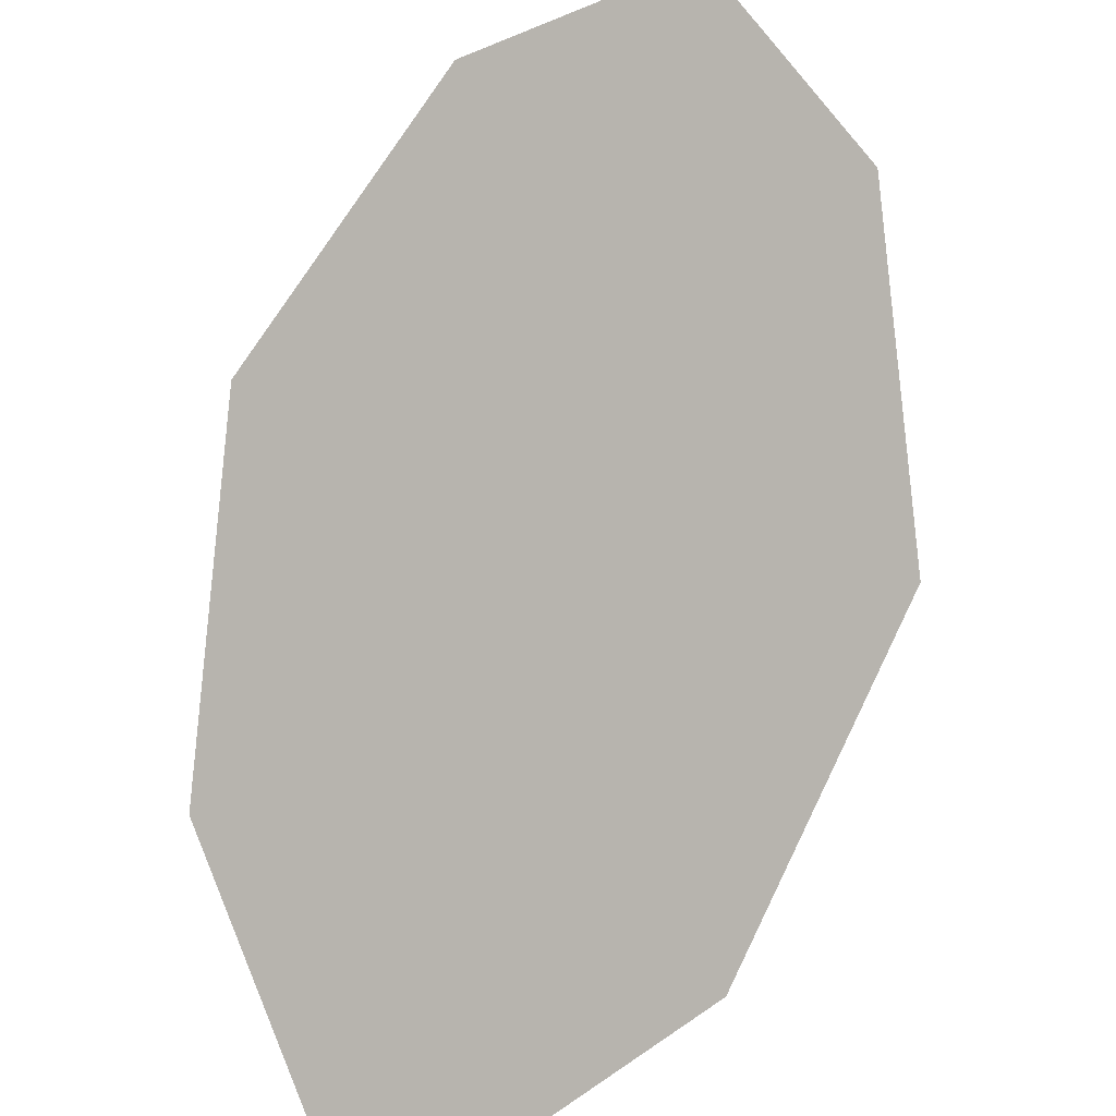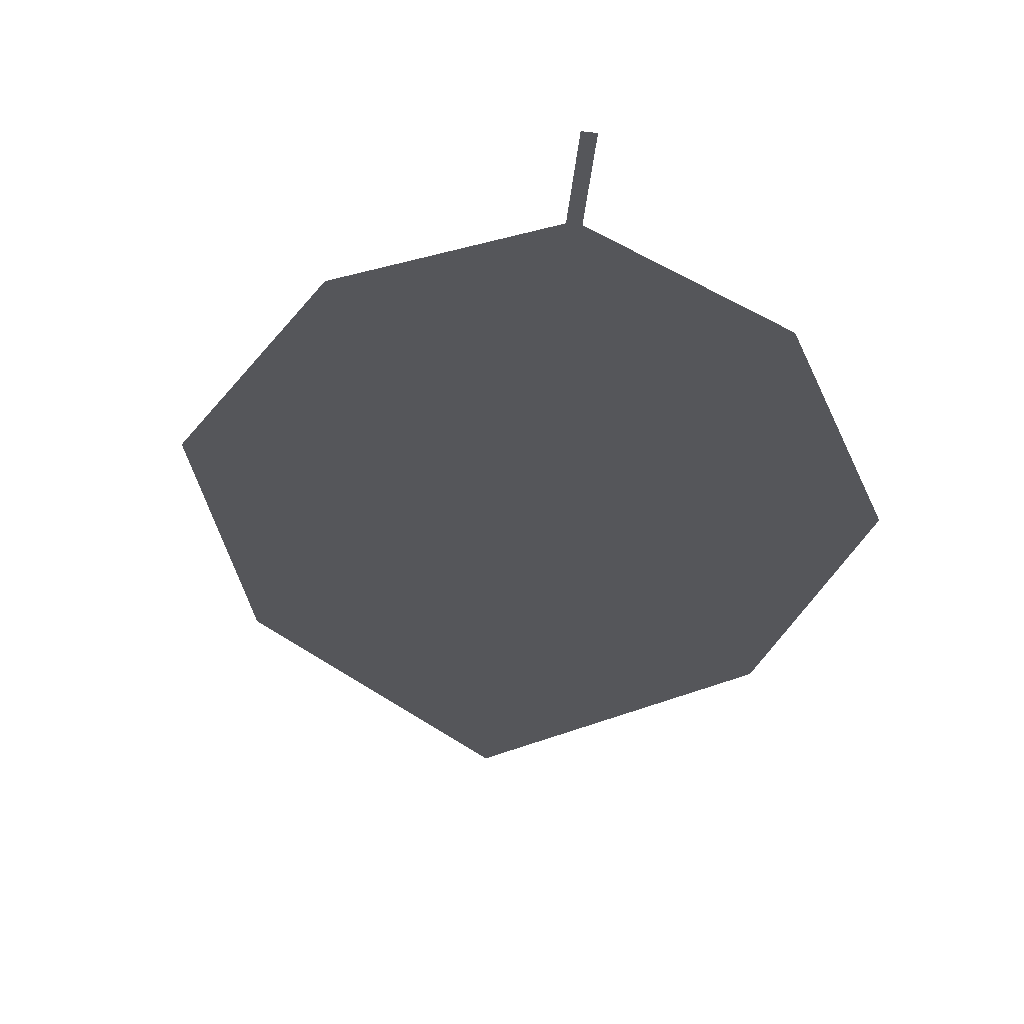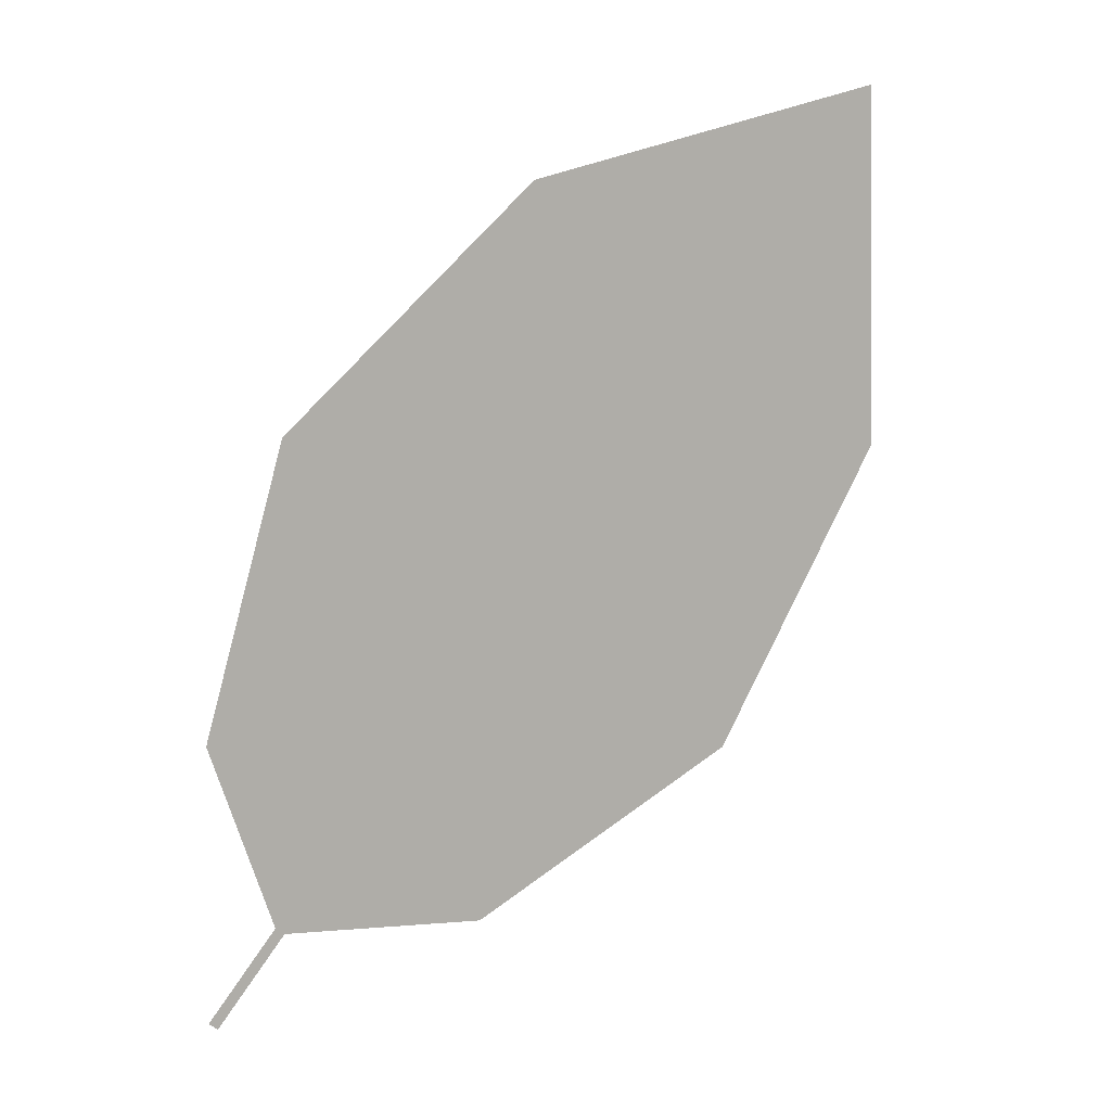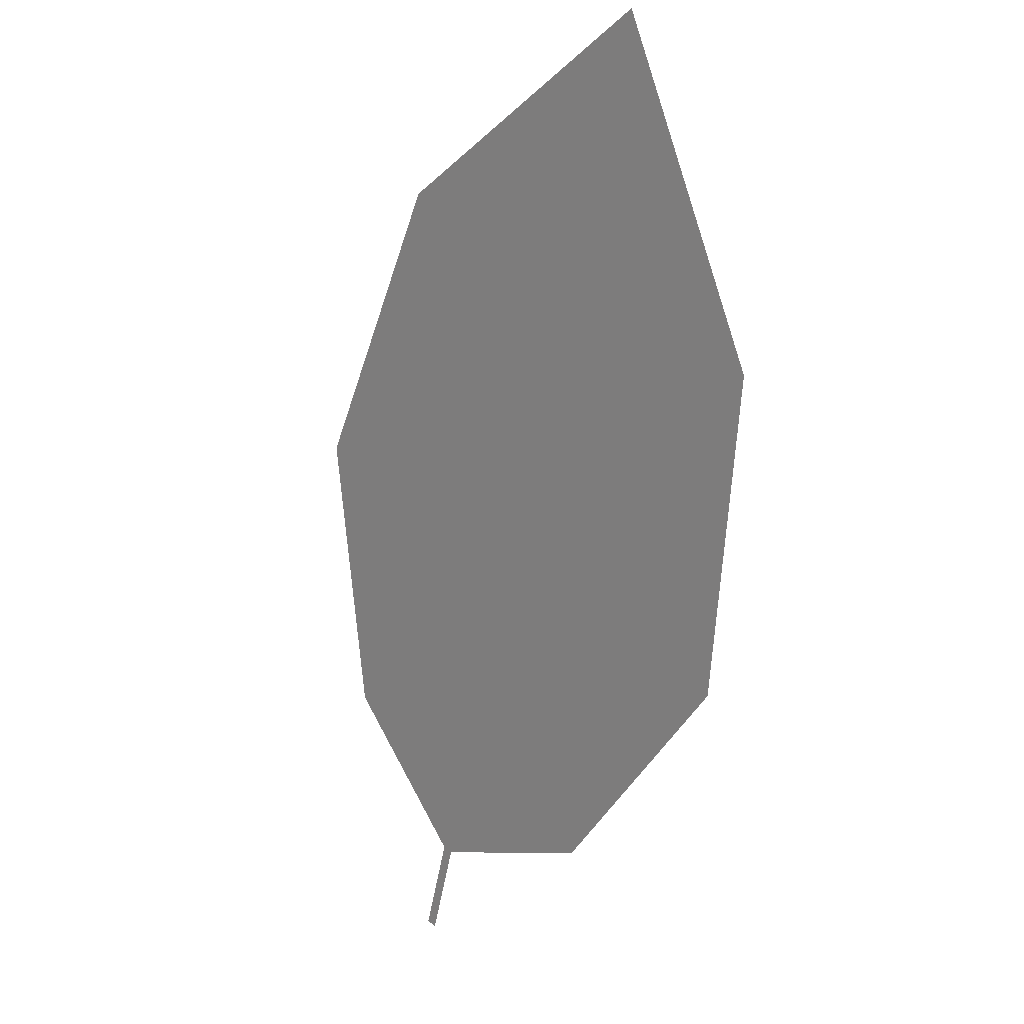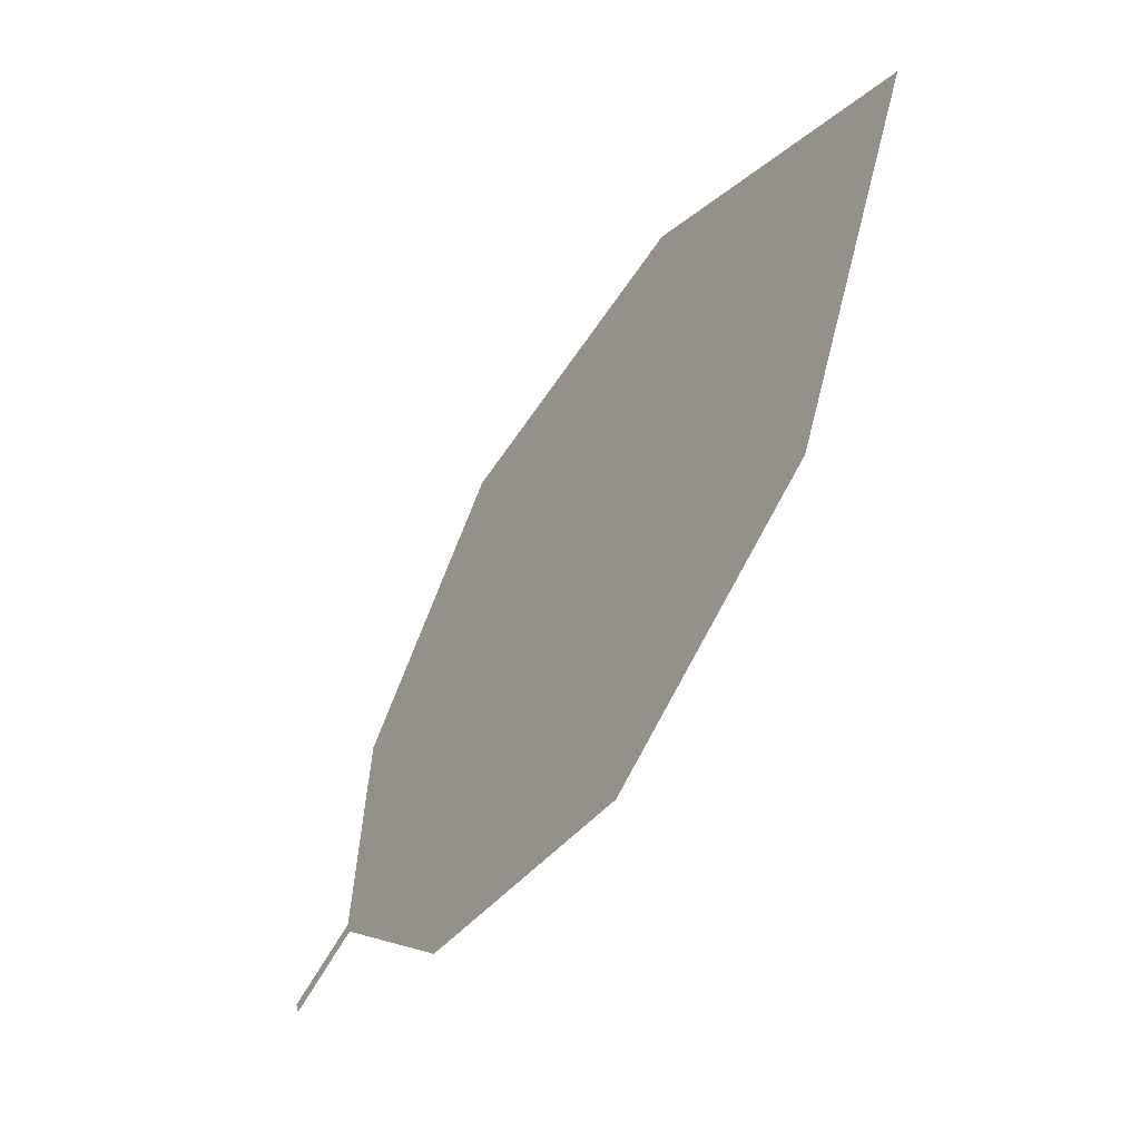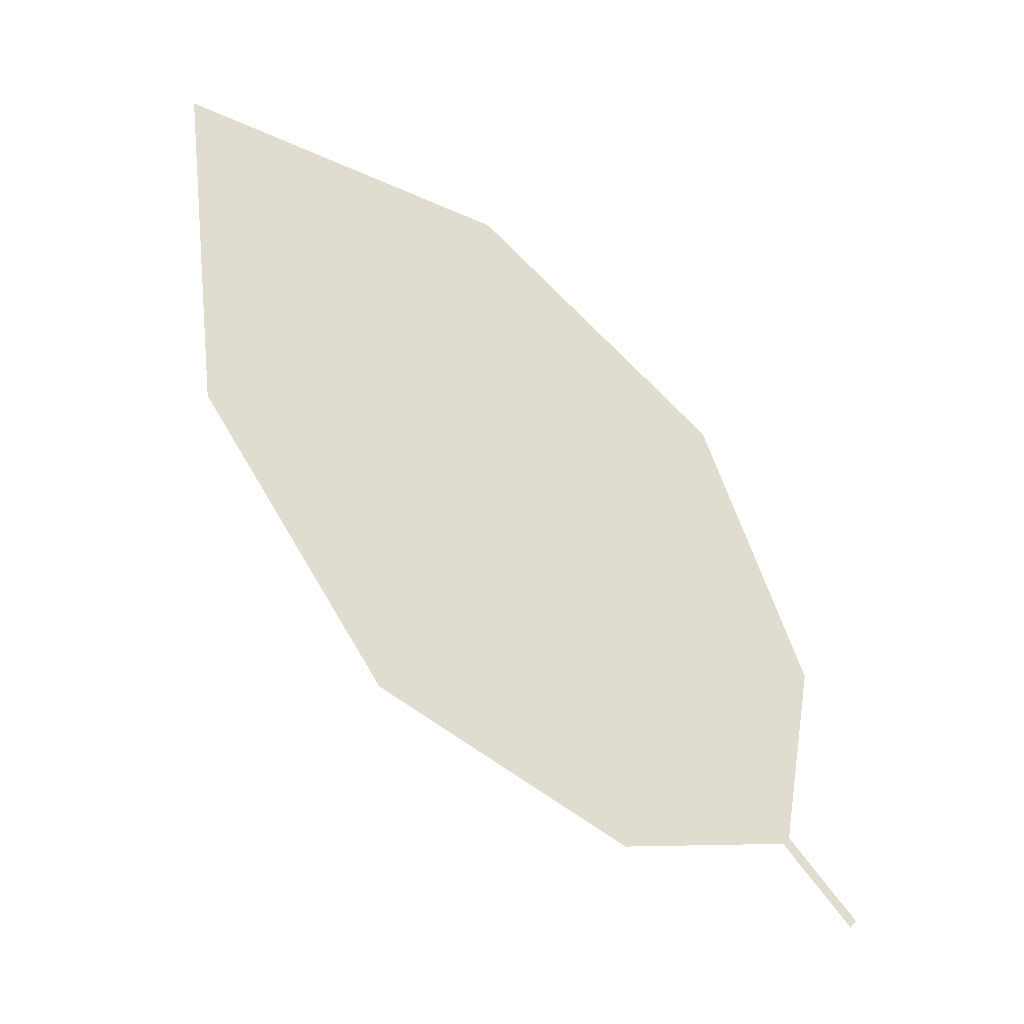
<metadata>
{"format":"obj","ext":"obj","renderer":"f3d","projection":"perspective","resolution":1024,"background":"white","views":[{"elev":61.2,"azim":42.3,"up":"+Y"},{"elev":8.0,"azim":-160.4,"up":"+Y"},{"elev":-24.8,"azim":-29.7,"up":"+Z"},{"elev":69.2,"azim":-132.0,"up":"+Z"},{"elev":52.6,"azim":-97.8,"up":"+Z"},{"elev":10.6,"azim":138.1,"up":"+Z"}]}
</metadata>
<code>
o Leaves.047_leaves.047
v -0.267 0.01734 1.44
v -0.2619 0.009 1.451
v -0.2656 0.0175 1.44
v -0.267 0.01734 1.44
v -0.2619 0.009 1.451
v -0.2656 0.0175 1.44
v -0.2605 0.009165 1.451
v -0.235 0.003215 1.455
v -0.1999 -0.04181 1.515
v -0.2605 0.009165 1.451
v -0.235 0.003215 1.455
v -0.1999 -0.04181 1.515
v -0.2151 -0.06594 1.554
v -0.2082 -0.01598 1.478
v -0.2559 -0.04839 1.535
v -0.2783 -0.02421 1.504
v -0.2559 -0.04839 1.535
v -0.2783 -0.02421 1.504
v -0.2151 -0.06594 1.554
v -0.2771 -0.001722 1.47
v -0.2771 -0.001722 1.47
v -0.2082 -0.01598 1.478
f 1 2 5 4
f 1 3 10 2
f 3 1 4 6
f 4 5 7 6
f 10 3 6 7
f 17 9 7 5
f 11 10 7 8
f 9 22 8 7
f 15 2 10 12
f 12 10 11 14
f 13 12 9 19
f 15 12 13
f 12 14 22 9
f 2 15 16 21
f 16 15 17 18
f 15 13 19 17
f 5 20 18 17
f 17 19 9
f 21 16 18 20
f 2 21 20 5
f 14 11 8 22

</code>
